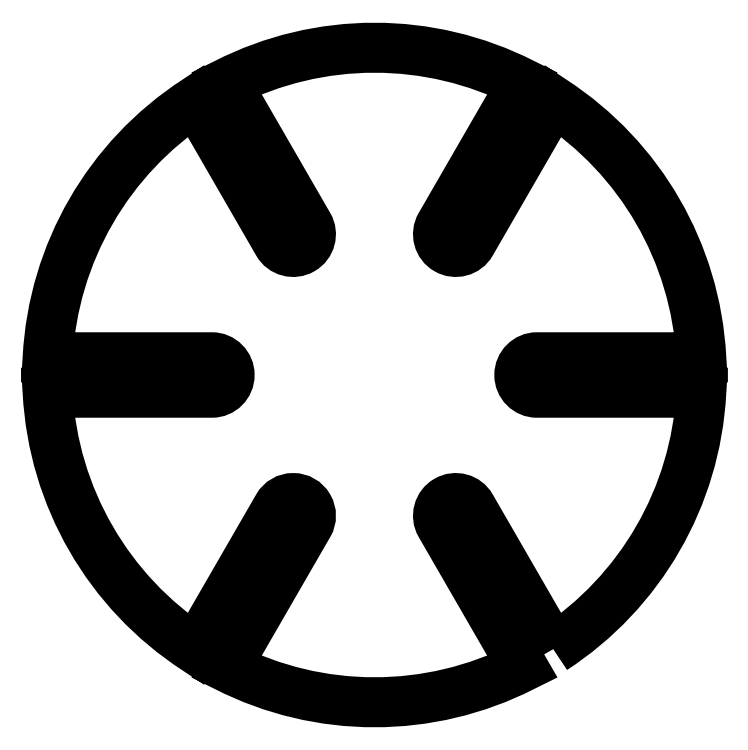
<metadata>
{"format":"dxf","ext":"dxf","renderer":"ezdxf+matplotlib","layout":"modelspace","background":"white","min_lineweight":24,"dpi":150}
</metadata>
<code>
0
SECTION
2
ENTITIES
0
LWPOLYLINE
8
0
90
24
70
1
43
0
10
20.48
20
-31.41
42
0.2391
10
37.45
20
-2.03
10
18.63
20
-2.03
42
-1
10
18.63
20
2.03
10
37.45
20
2.03
42
0.2391
10
20.48
20
31.41
10
11.07
20
15.12
42
-1
10
7.557
20
17.15
10
16.96
20
33.44
42
0.2391
10
-16.96
20
33.44
10
-7.557
20
17.15
42
-1
10
-11.07
20
15.12
10
-20.48
20
31.41
42
0.2391
10
-37.45
20
2.03
10
-18.63
20
2.03
42
-1
10
-18.63
20
-2.03
10
-37.45
20
-2.03
42
0.2391
10
-20.48
20
-31.41
10
-11.07
20
-15.12
42
-1
10
-7.557
20
-17.15
10
-16.96
20
-33.44
42
0.2391
10
16.96
20
-33.44
10
7.557
20
-17.15
42
-1
10
11.07
20
-15.12
0
ENDSEC
0
EOF

</code>
